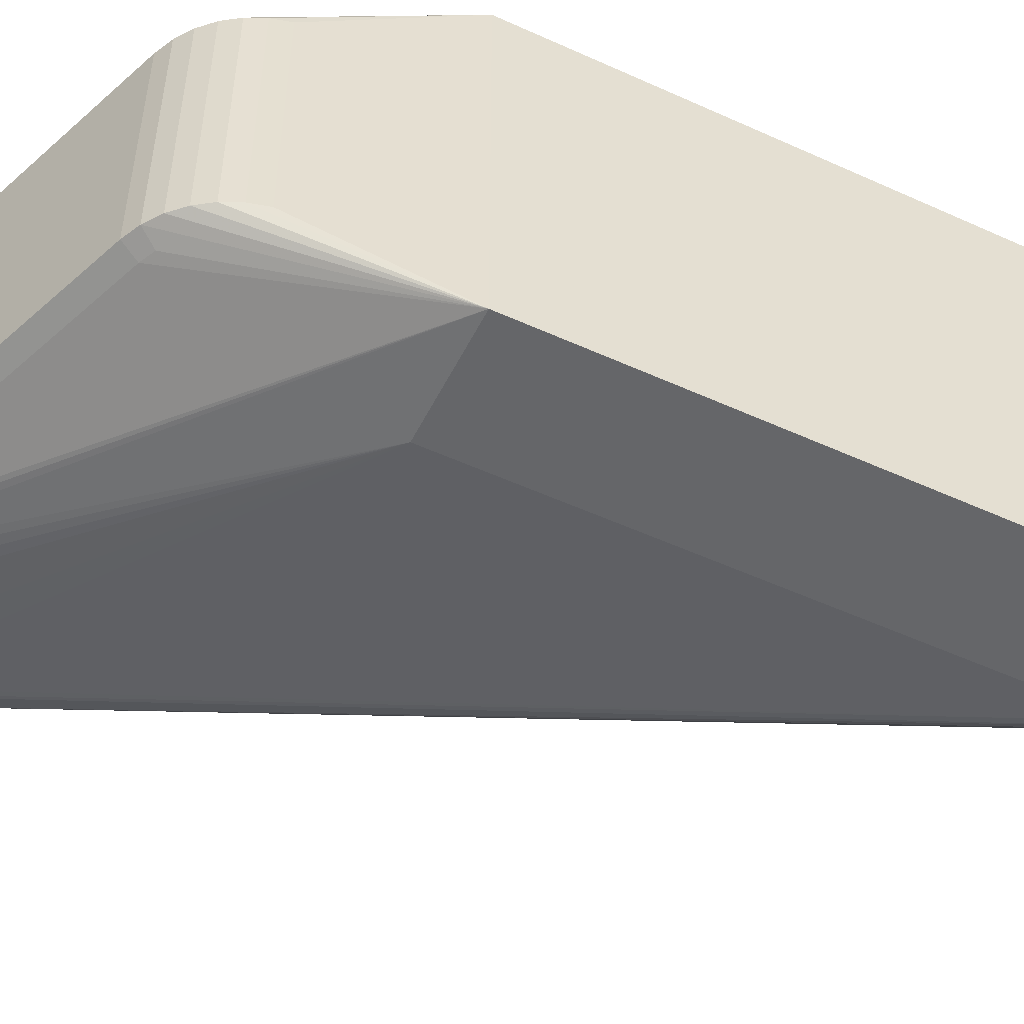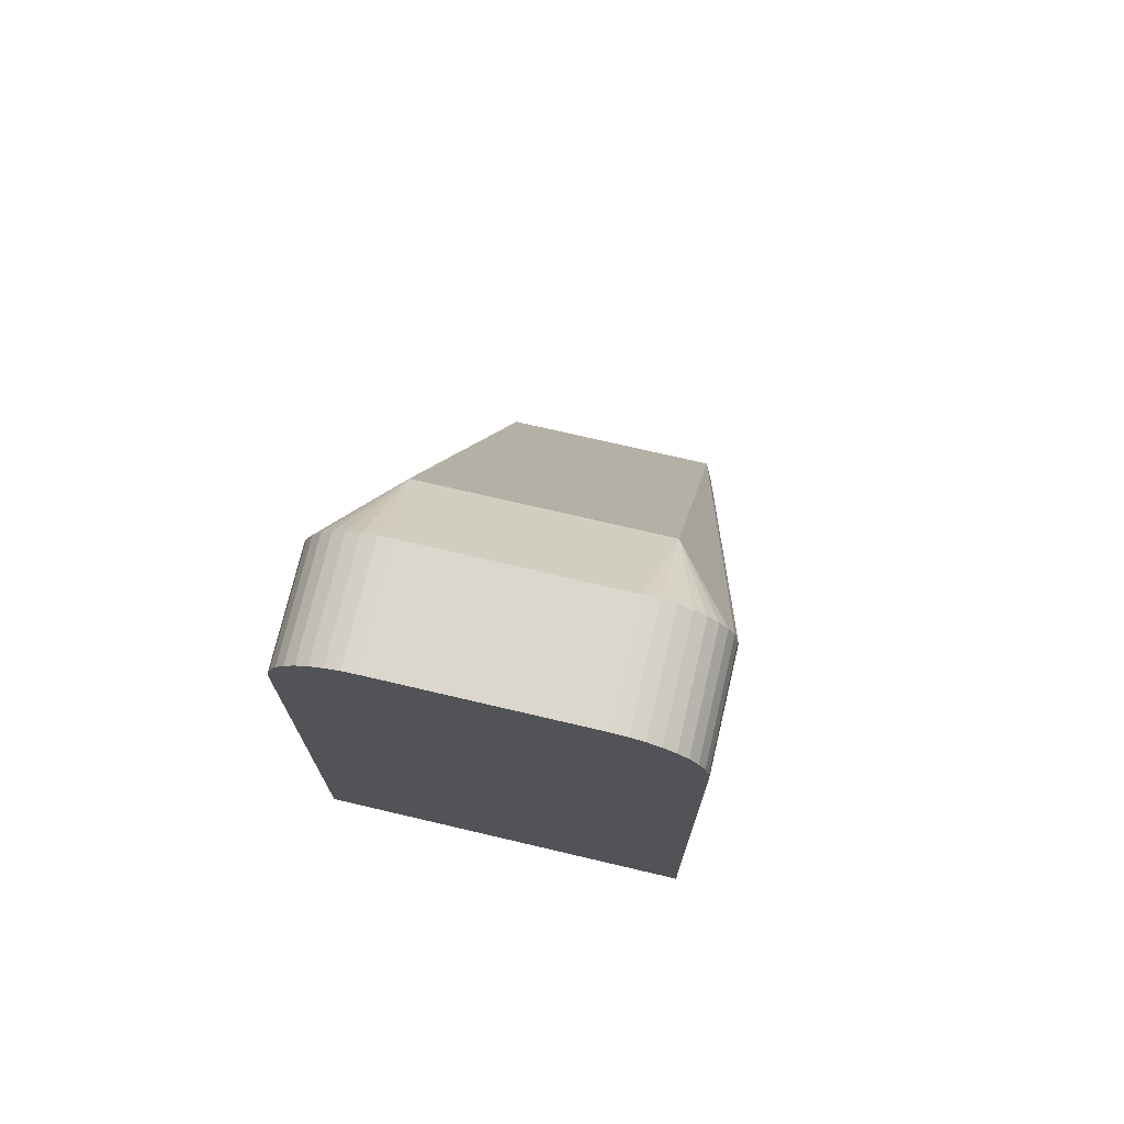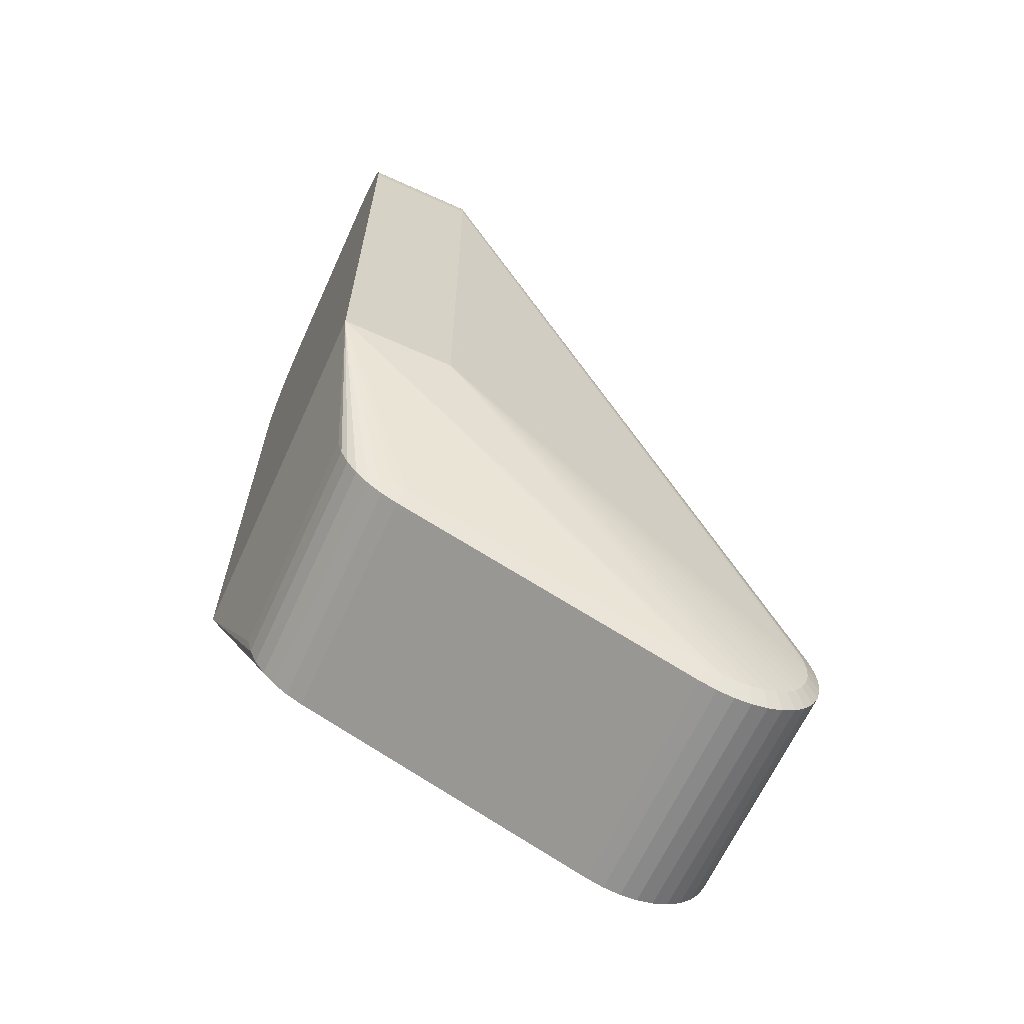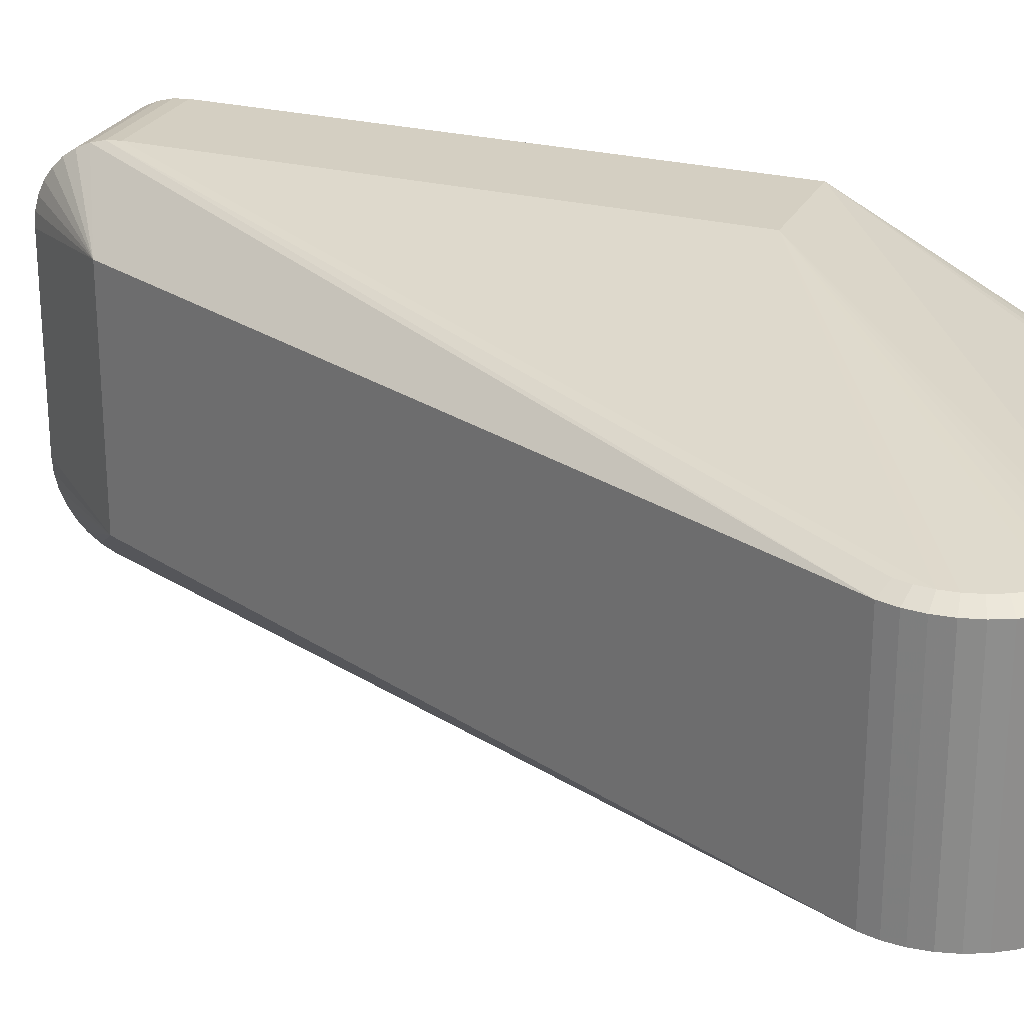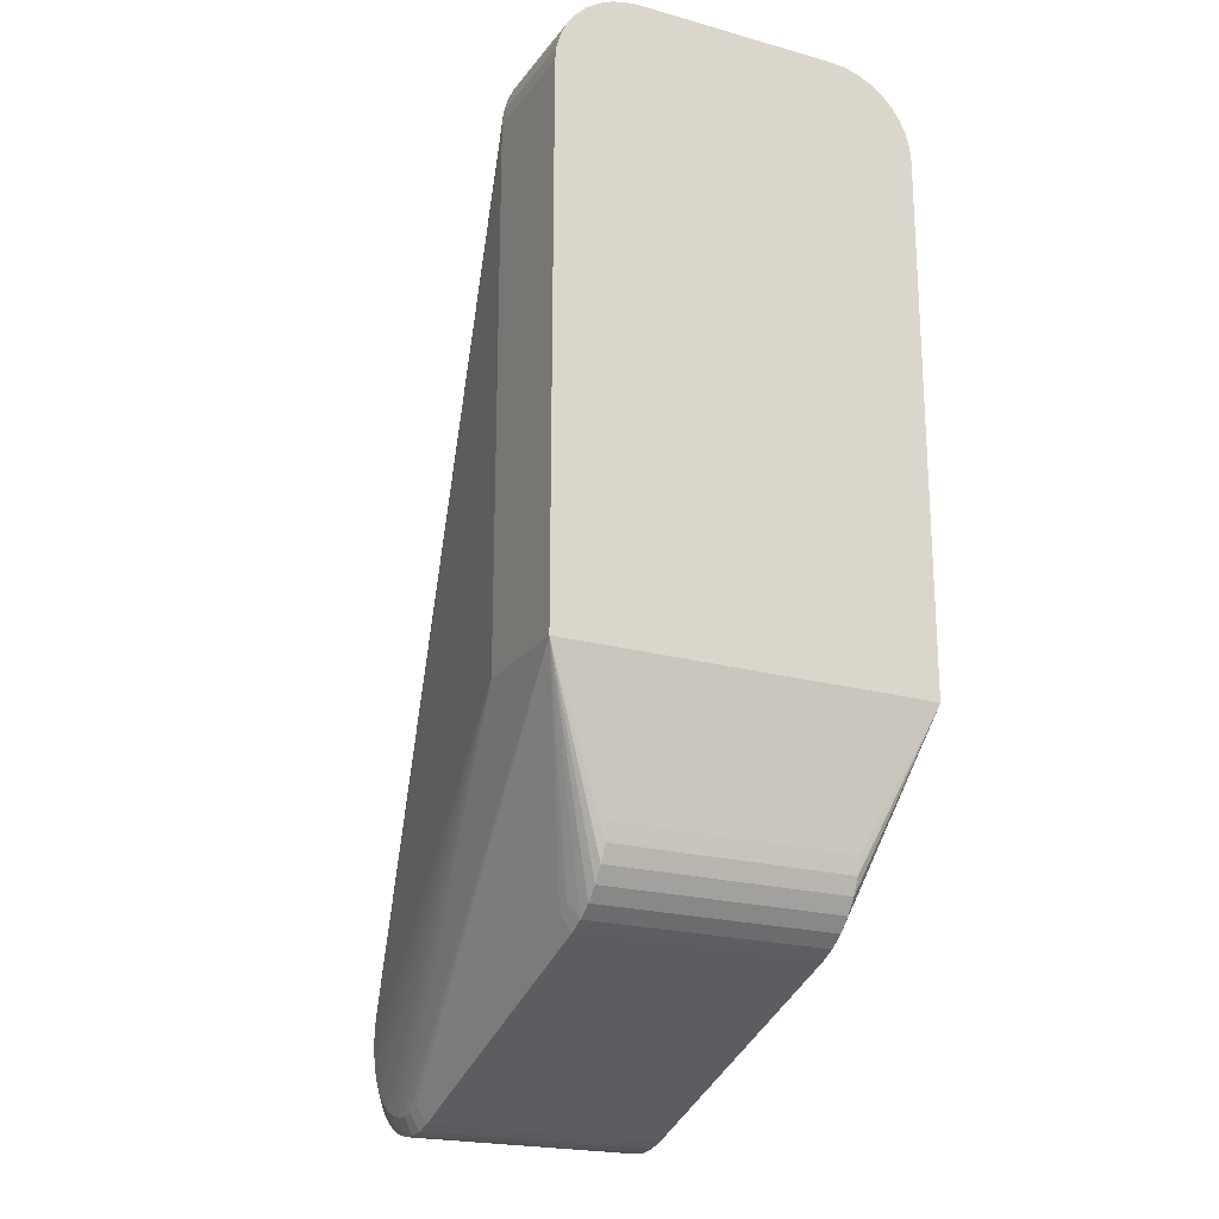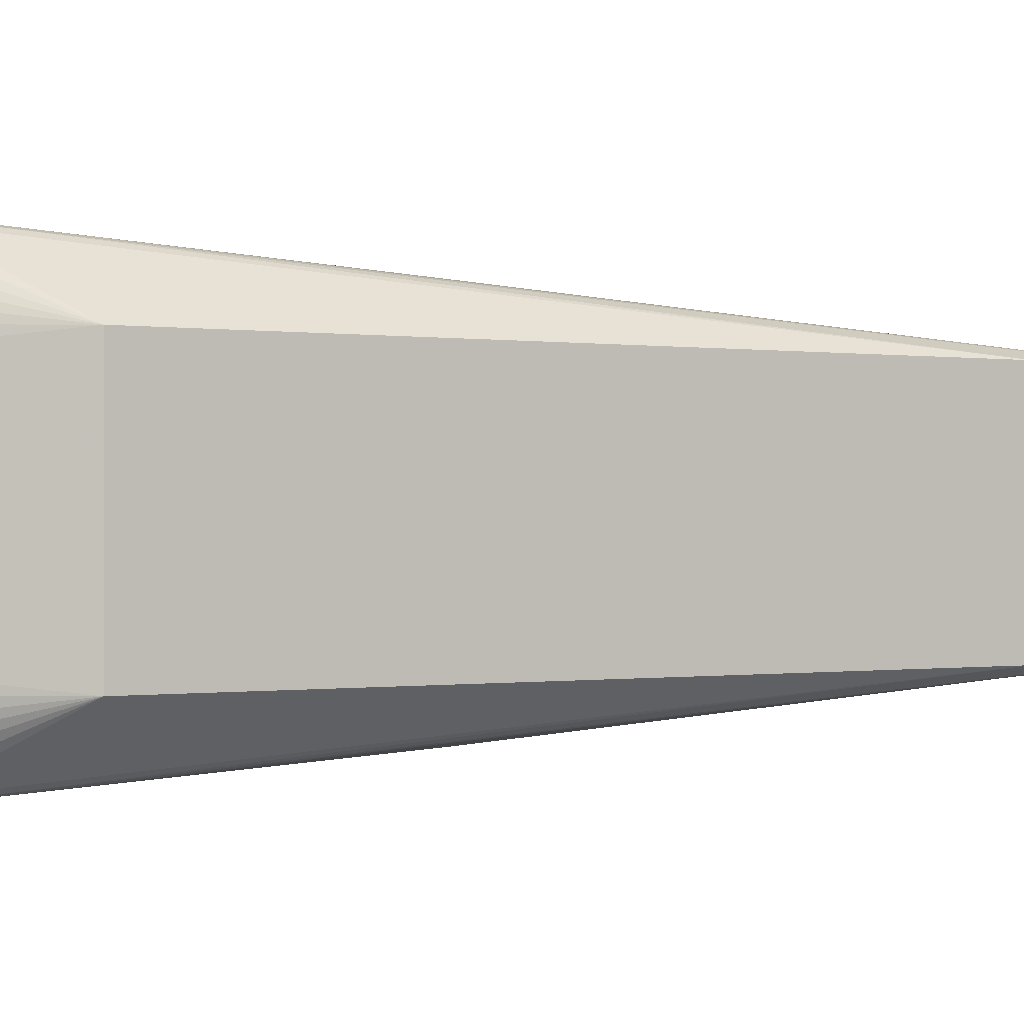
<metadata>
{"format":"obj","ext":"obj","renderer":"f3d","projection":"perspective","resolution":1024,"background":"white","views":[{"elev":-51.9,"azim":-116.2,"up":"+Y"},{"elev":73.1,"azim":-76.8,"up":"+Z"},{"elev":-64.9,"azim":-24.5,"up":"+Z"},{"elev":25.5,"azim":112.0,"up":"+Y"},{"elev":-21.3,"azim":-116.3,"up":"+Z"},{"elev":-0.2,"azim":32.5,"up":"+Y"}]}
</metadata>
<code>
v 1.585 -0.7 -1.215
v 1.585 0.7 -1.215
v -0.7802 -1.033 4.15
v -0.7802 1.033 4.15
v -0.1002 -1.033 4.15
v -0.1002 1.033 4.15
v 2.223 -0.75 -0.9015
v 2.223 0.75 -0.9015
v 2.31 -0.7 -0.9514
v 2.31 0.7 -0.9514
v 2.26 -0.75 -0.8225
v 2.26 0.75 -0.8225
v 1.961 -0.75 -1.121
v 1.961 0.75 -1.121
v -0.3 -0.7 -0.5196
v -0.3 0.7 -0.5196
v -0.7802 1.1 3.9
v -0.7802 -1.1 3.9
v -0.1002 1.1 3.9
v -0.1002 -1.1 3.9
v -0.1002 -0.771 4.37
v -0.1002 0.771 4.37
v -0.7802 -0.771 4.37
v -0.7802 0.771 4.37
v 2.173 -0.75 -0.9729
v 2.173 0.75 -0.9729
v 2.354 -0.7 -0.8567
v 2.354 0.7 -0.8567
v -0.1002 -1.07 4.071
v -0.1002 1.07 4.071
v -0.7802 -1.07 4.071
v -0.7802 1.07 4.071
v 1.894 -0.7 -1.242
v 1.894 0.7 -1.242
v 2.26 -0.75 -0.4805
v 2.26 0.75 -0.4805
v 1.79 -0.75 -1.151
v 1.79 0.75 -1.151
v -0.5196 -0.7 -0.3
v -0.5196 0.7 -0.3
v 0.3998 -0.7 3.8
v 0.3998 0.7 3.8
v -0.5909 -0.7 -0.1042
v -0.5909 0.7 -0.1042
v 2.39 -0.7 -0.6514
v 2.39 0.7 -0.6514
v -0.3857 -0.7 -0.4596
v -0.3857 0.7 -0.4596
v 2.354 -0.7 -0.4462
v 2.354 0.7 -0.4462
v 1.703 -0.75 -1.144
v 1.703 0.75 -1.144
v 1.619 -0.75 -1.121
v 1.619 0.75 -1.121
v -0.25 -0.75 -0.433
v -0.25 0.75 -0.433
v -0.2052 -0.7 -0.5638
v -0.2052 0.7 -0.5638
v 2.176 -0.7 -1.111
v 2.176 0.7 -1.111
v 2.381 -0.7 -0.7556
v 2.381 0.7 -0.7556
v -0.1 1.1 0.7
v -0.1 -1.1 0.7
v -0.78 1.1 0.7
v -0.78 -1.1 0.7
v 2.04 -0.75 -1.084
v 2.04 0.75 -1.084
v 2.25 -0.7 -1.037
v 2.25 0.7 -1.037
v 2.283 -0.75 -0.7383
v 2.283 0.75 -0.7383
v -0.1002 0.9214 4.283
v -0.1002 -0.9214 4.283
v -0.7802 0.9214 4.283
v -0.7802 -0.9214 4.283
v 1.686 -0.7 -1.242
v 1.686 0.7 -1.242
v -0.1002 0.6 4.4
v -0.1002 -0.6 4.4
v 2.112 -0.75 -1.034
v 2.112 0.75 -1.034
v -0.7802 0.6 4.4
v -0.7802 -0.6 4.4
v 2.283 -0.75 -0.5646
v 2.283 0.75 -0.5646
v -0.7802 1.092 3.987
v -0.7802 -1.092 3.987
v -0.1002 1.092 3.987
v -0.1002 -1.092 3.987
v -0.7802 0.983 4.221
v -0.7802 -0.983 4.221
v -0.1002 0.983 4.221
v -0.1002 -0.983 4.221
v 2.09 -0.7 -1.171
v 2.09 0.7 -1.171
v 1.79 -0.7 -1.251
v 1.79 0.7 -1.251
v -0.1002 -0.6868 4.392
v -0.1002 0.6868 4.392
v -0.7802 -0.6868 4.392
v -0.7802 0.6868 4.392
v -0.7802 0.85 4.333
v -0.7802 -0.85 4.333
v -0.4596 -0.7 -0.3857
v -0.4596 0.7 -0.3857
v 2.29 -0.75 -0.6515
v 2.29 0.75 -0.6515
v -0.1002 0.85 4.333
v -0.1002 -0.85 4.333
v 1.877 -0.75 -1.144
v 1.877 0.75 -1.144
v 1.995 -0.7 -1.215
v 1.995 0.7 -1.215
v 2.381 -0.7 -0.5473
v 2.381 0.7 -0.5473
v -0.5638 -0.7 -0.2052
v -0.5638 0.7 -0.2052
v -0.171 -0.75 -0.4698
v -0.171 0.75 -0.4698
f 29 49 41
f 90 49 29
f 35 49 90
f 74 94 41
f 65 40 118
f 64 66 37
f 97 37 77
f 58 120 2
f 41 94 5
f 5 29 41
f 94 3 5
f 5 3 29
f 41 21 110
f 110 74 41
f 94 74 76
f 29 3 31
f 41 80 99
f 99 21 41
f 26 60 82
f 106 40 65
f 65 48 106
f 16 48 65
f 16 120 58
f 81 59 25
f 25 64 81
f 81 64 67
f 25 59 69
f 115 85 45
f 49 35 115
f 115 35 85
f 20 90 18
f 20 35 90
f 85 35 20
f 9 27 11
f 67 64 13
f 13 113 67
f 37 66 51
f 66 53 51
f 51 77 37
f 1 77 51
f 51 53 1
f 119 53 66
f 119 57 1
f 1 53 119
f 52 2 54
f 54 2 120
f 65 52 54
f 54 120 65
f 88 31 3
f 18 90 88
f 90 29 88
f 29 31 88
f 101 80 84
f 101 99 80
f 91 103 75
f 26 82 63
f 36 50 116
f 42 50 30
f 96 82 60
f 65 63 38
f 38 52 65
f 14 114 34
f 78 2 52
f 52 38 78
f 78 38 98
f 65 120 56
f 56 16 65
f 120 16 56
f 65 118 44
f 66 43 117
f 39 66 117
f 70 60 26
f 107 20 64
f 85 20 107
f 107 61 45
f 45 85 107
f 7 64 25
f 7 11 64
f 9 11 7
f 25 69 7
f 7 69 9
f 111 64 37
f 111 13 64
f 111 37 97
f 105 66 39
f 105 47 66
f 57 119 15
f 66 47 15
f 23 101 104
f 21 23 104
f 104 110 21
f 74 110 104
f 104 76 74
f 87 91 4
f 17 91 87
f 83 79 102
f 102 24 103
f 103 24 22
f 22 109 103
f 42 109 22
f 14 63 68
f 68 63 82
f 82 96 68
f 68 114 14
f 68 96 114
f 108 63 19
f 108 46 62
f 6 30 4
f 42 30 6
f 67 113 95
f 59 81 95
f 95 81 67
f 14 34 112
f 112 63 14
f 112 38 63
f 98 38 112
f 112 34 98
f 33 111 97
f 113 13 33
f 13 111 33
f 64 11 71
f 71 107 64
f 61 107 71
f 71 27 61
f 71 11 27
f 55 119 66
f 66 15 55
f 55 15 119
f 18 88 92
f 92 88 3
f 76 104 92
f 92 3 94
f 94 76 92
f 4 30 32
f 32 87 4
f 30 87 32
f 89 19 17
f 17 87 89
f 89 87 30
f 89 30 50
f 89 36 19
f 50 36 89
f 100 102 79
f 100 79 42
f 42 22 100
f 19 36 86
f 86 108 19
f 86 36 116
f 116 46 86
f 46 108 86
f 28 10 12
f 73 109 42
f 75 103 73
f 103 109 73
f 26 63 8
f 63 12 8
f 8 12 10
f 8 10 70
f 8 70 26
f 63 108 72
f 72 12 63
f 72 108 62
f 72 62 28
f 28 12 72
f 42 6 93
f 93 73 42
f 4 91 93
f 93 6 4
f 93 91 75
f 75 73 93
f 42 79 80
f 41 42 80
f 80 79 83
f 83 84 80
f 65 66 17
f 17 66 18
f 1 57 2
f 2 57 58
f 50 42 41
f 41 49 50
f 49 115 50
f 50 115 116
f 62 27 28
f 61 27 62
f 18 66 20
f 66 64 20
f 21 99 101
f 101 23 21
f 65 17 63
f 17 19 63
f 1 2 78
f 78 77 1
f 97 77 78
f 78 98 97
f 44 66 65
f 44 43 66
f 117 118 40
f 117 40 39
f 43 44 117
f 117 44 118
f 70 69 59
f 70 59 60
f 39 40 105
f 40 106 105
f 105 106 48
f 48 47 105
f 58 57 15
f 15 16 58
f 15 47 48
f 48 16 15
f 102 84 83
f 102 101 84
f 103 104 102
f 102 104 101
f 116 115 46
f 46 115 45
f 61 62 46
f 45 61 46
f 60 59 95
f 95 96 60
f 95 113 114
f 114 96 95
f 97 98 33
f 98 34 33
f 114 113 33
f 33 34 114
f 28 27 10
f 10 27 9
f 69 70 10
f 9 69 10
f 92 17 18
f 92 91 17
f 92 104 103
f 103 91 92
f 100 22 24
f 24 102 100

</code>
